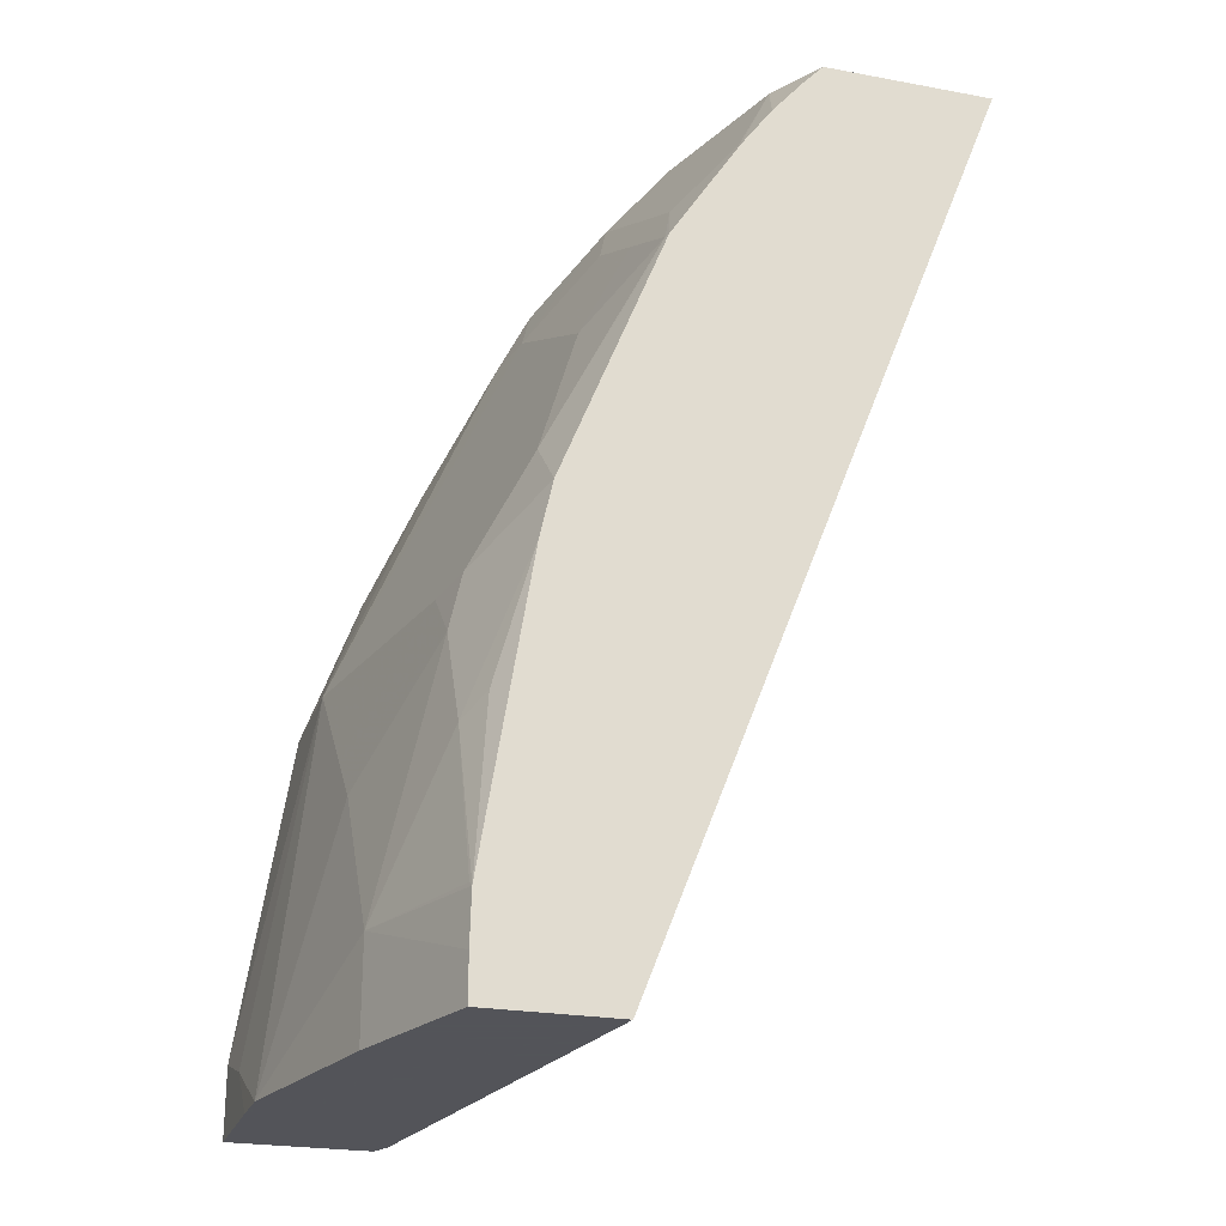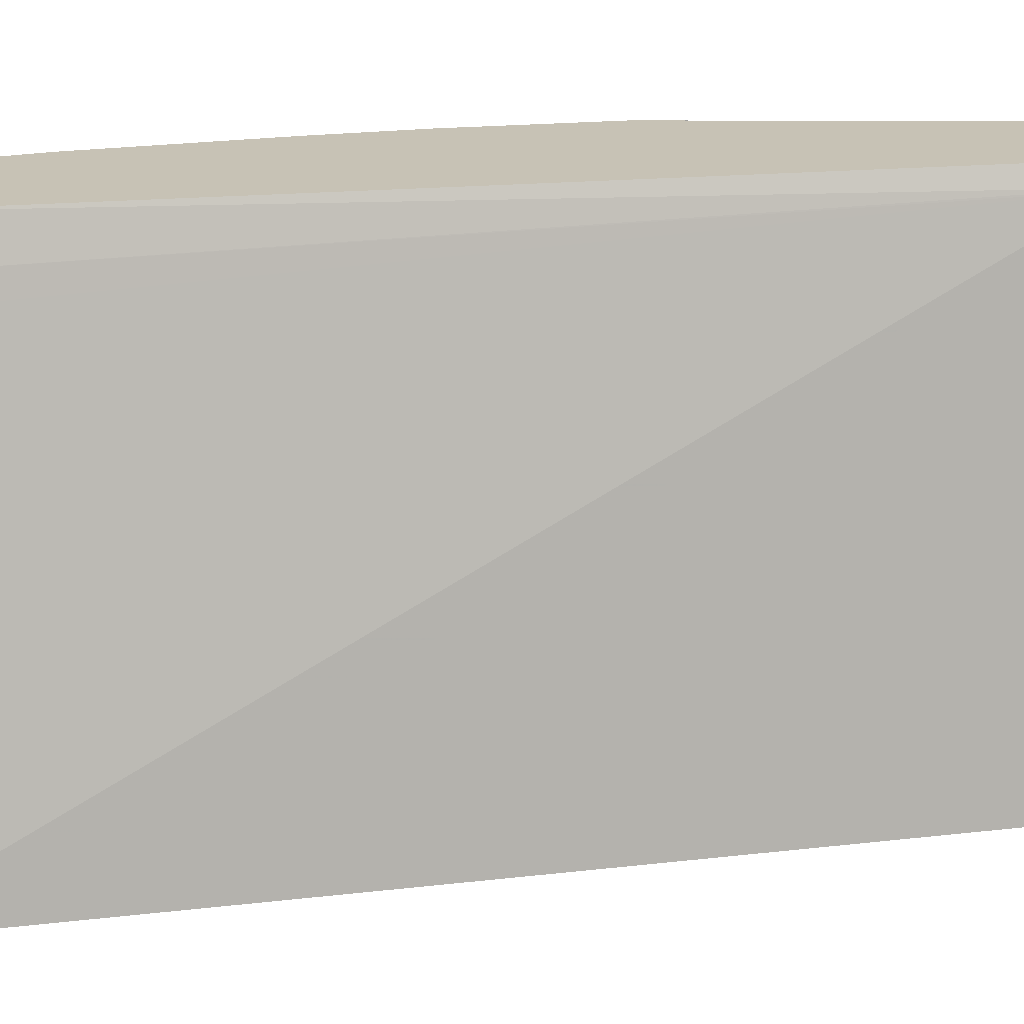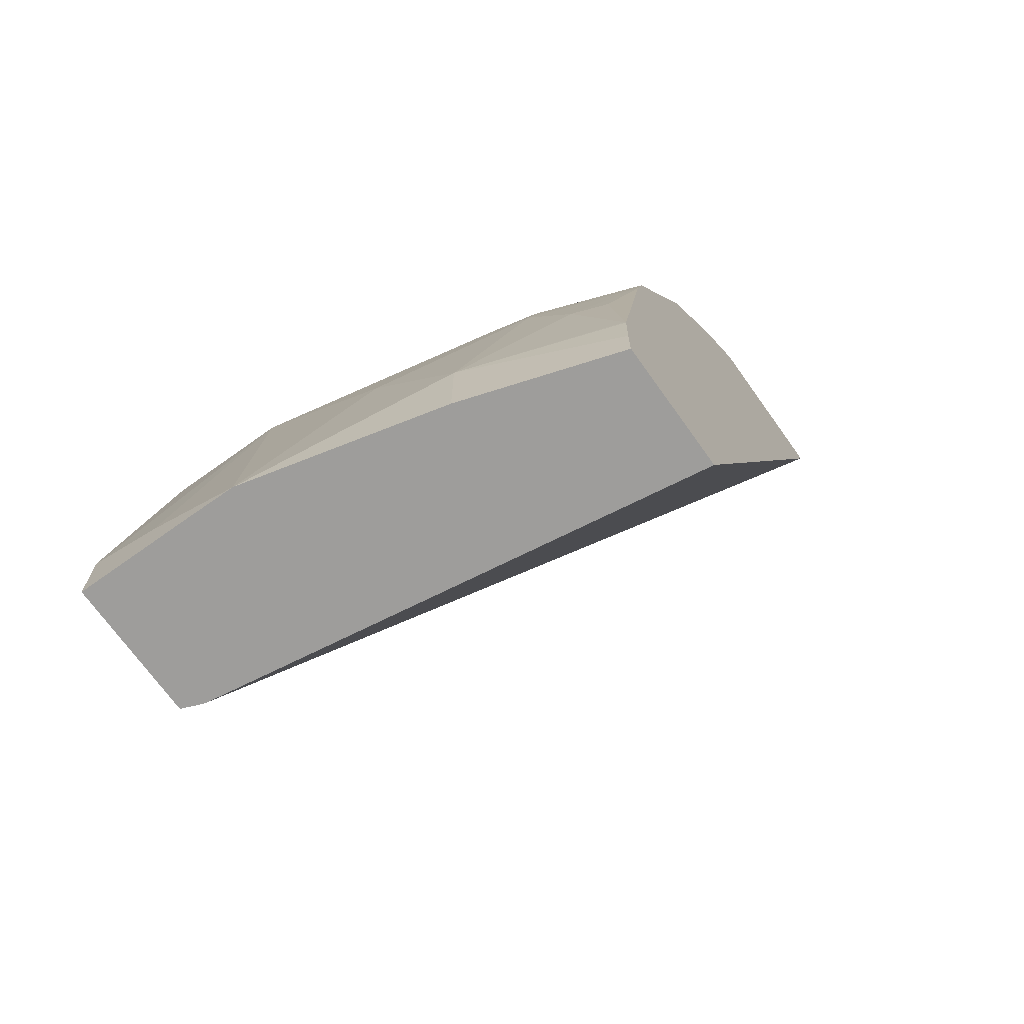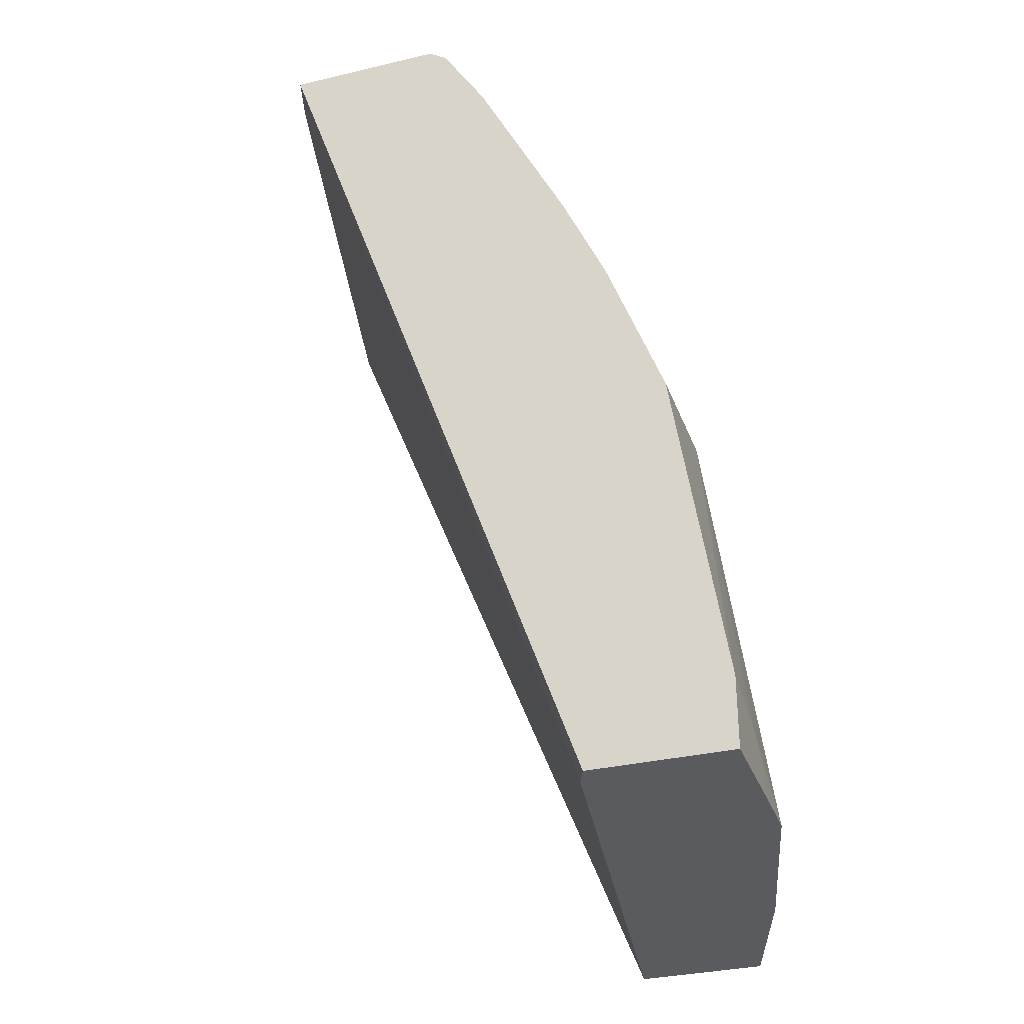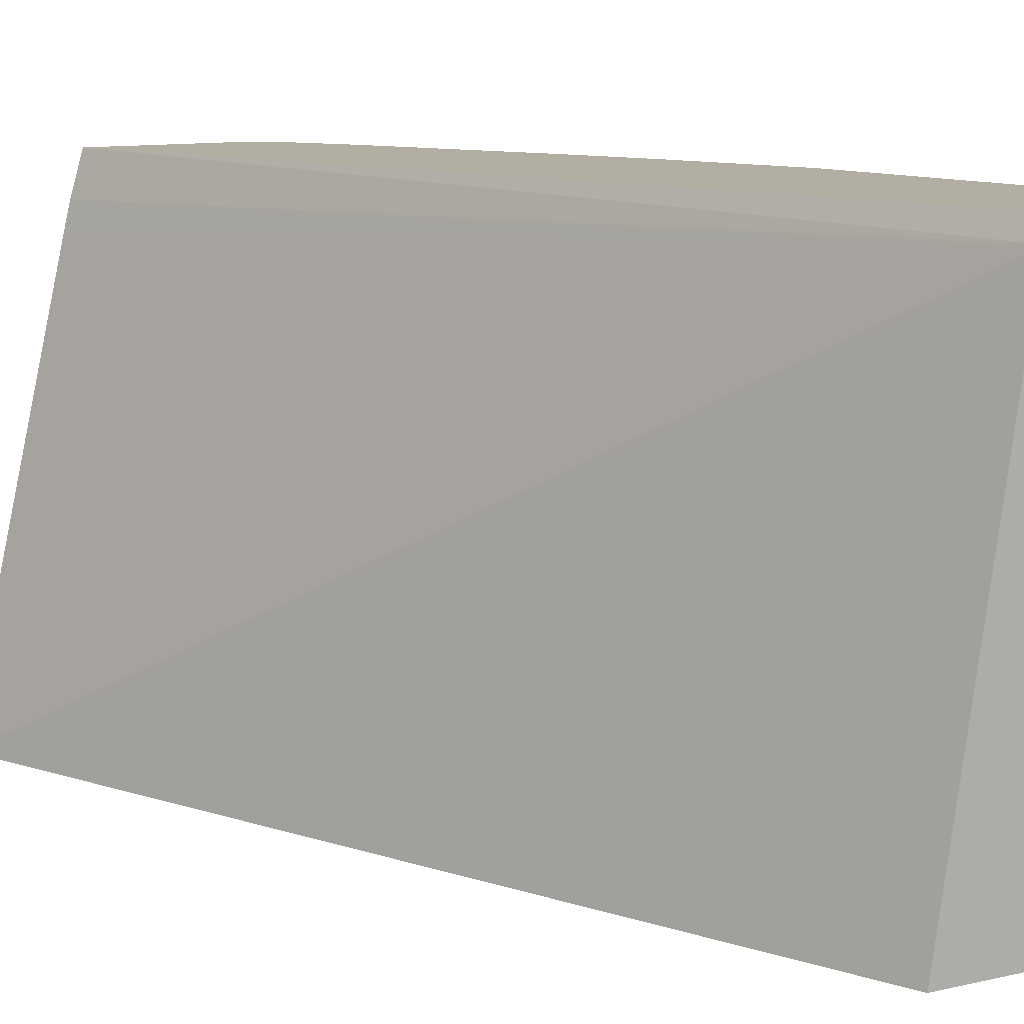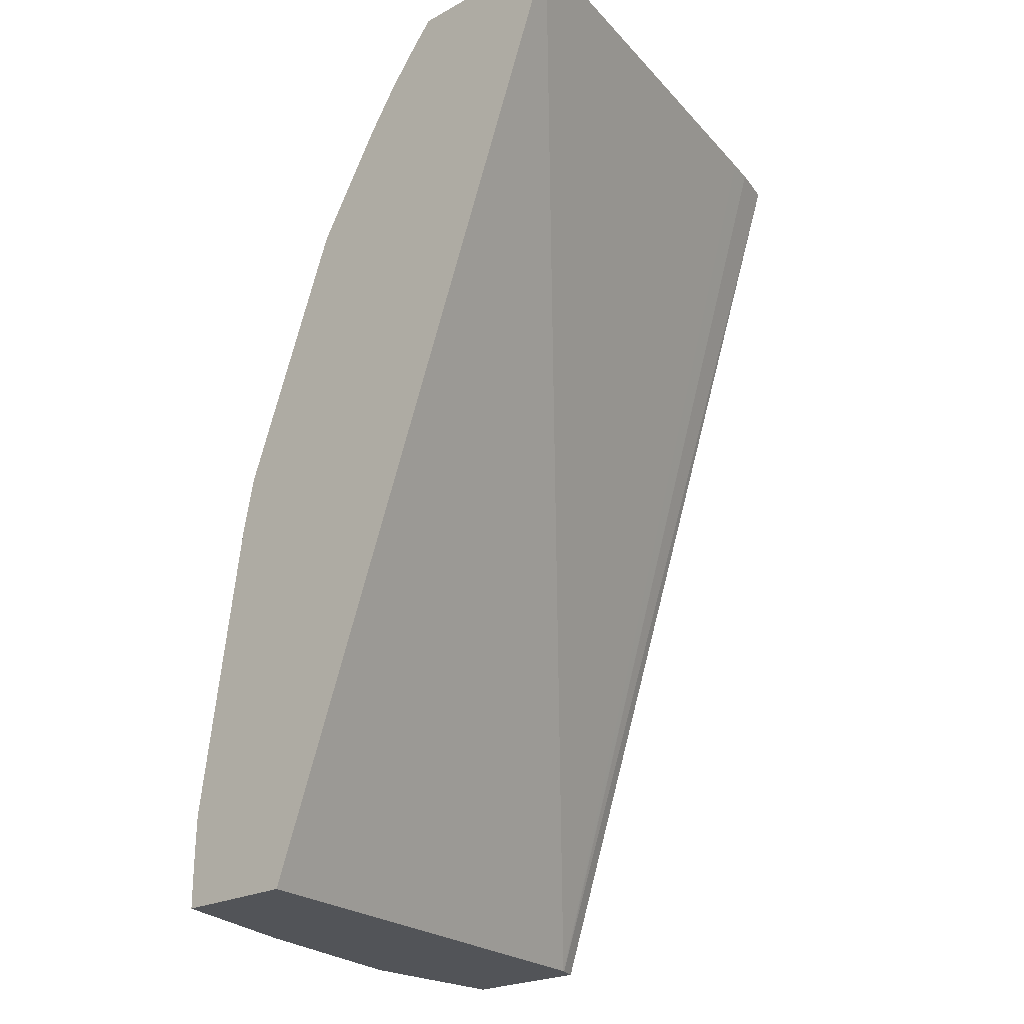
<metadata>
{"format":"obj","ext":"obj","renderer":"f3d","projection":"perspective","resolution":1024,"background":"white","views":[{"elev":-23.9,"azim":-17.0,"up":"+Z"},{"elev":19.0,"azim":98.8,"up":"+Y"},{"elev":-70.5,"azim":-54.5,"up":"+Z"},{"elev":-32.3,"azim":-161.7,"up":"+Z"},{"elev":10.8,"azim":150.3,"up":"+Y"},{"elev":-22.9,"azim":43.0,"up":"+Z"}]}
</metadata>
<code>
v -0.3862 -0.6503 0.3496
v -0.426 -0.4768 0.3496
v -0.4514 -0.6503 0.3496
v -0.5229 -0.6503 0.000602
v -0.5531 -0.4578 0.000602
v -0.4286 -0.4661 0.3496
v -0.464 -0.6297 0.3496
v -0.4584 -0.6503 0.3421
v -0.5722 -0.6503 0.000602
v -0.5533 -0.4571 0.000602
v -0.4336 -0.4491 0.3496
v -0.4642 -0.6295 0.3496
v -0.4712 -0.6503 0.3271
v -0.5913 -0.5913 0.000602
v -0.5722 -0.6503 0.01731
v -0.5566 -0.4491 0.000602
v -0.4943 -0.4491 0.3496
v -0.4832 -0.5723 0.3496
v -0.4832 -0.6104 0.3306
v -0.4832 -0.6485 0.3115
v -0.4831 -0.6503 0.3107
v -0.6102 -0.5145 0.000602
v -0.5913 -0.5913 0.03818
v -0.5717 -0.6503 0.03661
v -0.6104 -0.4491 0.000602
v -0.5014 -0.4491 0.3449
v -0.4943 -0.4578 0.3496
v -0.4928 -0.4959 0.3496
v -0.5023 -0.5531 0.3306
v -0.5023 -0.6294 0.2924
v -0.5093 -0.6503 0.2699
v -0.6104 -0.4953 0.000602
v -0.5913 -0.5531 0.0954
v -0.5913 -0.5341 0.1145
v -0.5913 -0.4959 0.1526
v -0.6104 -0.4768 0.01908
v -0.5722 -0.6485 0.03818
v -0.5722 -0.6294 0.0954
v -0.5722 -0.6104 0.1335
v -0.5531 -0.6503 0.1508
v -0.5658 -0.6421 0.1018
v -0.6104 -0.4491 0.02776
v -0.5185 -0.4491 0.3173
v -0.5213 -0.515 0.3115
v -0.5293 -0.5341 0.2885
v -0.5102 -0.5722 0.3075
v -0.5102 -0.6104 0.2885
v -0.5102 -0.6485 0.2694
v -0.5484 -0.6294 0.1931
v -0.5436 -0.639 0.1955
v -0.5484 -0.6485 0.1741
v -0.5475 -0.6503 0.1745
v -0.5722 -0.5913 0.1526
v -0.5913 -0.4491 0.1526
v -0.5341 -0.515 0.2861
v -0.5531 -0.4768 0.2479
v -0.5696 -0.4491 0.2111
v -0.5527 -0.6503 0.1528
v -0.5484 -0.6503 0.1723
v -0.5674 -0.6104 0.155
v -0.5468 -0.4491 0.2607
v -0.5468 -0.4768 0.2607
v -0.5293 -0.6104 0.2503
v -0.5502 -0.4491 0.2537
v -0.5531 -0.4491 0.2479
f 29 44 45
f 29 45 46
f 61 64 62
f 29 46 47
f 29 47 30
f 30 47 48
f 31 49 50
f 31 48 49
f 31 50 51
f 31 51 52
f 33 39 34
f 34 39 53
f 30 48 31
f 26 29 28
f 24 38 37
f 26 43 44
f 26 28 27
f 25 36 42
f 25 32 36
f 24 41 38
f 24 40 41
f 23 39 33
f 23 38 39
f 23 37 38
f 23 24 37
f 22 36 32
f 34 53 35
f 22 35 36
f 26 44 29
f 35 54 42
f 45 53 63
f 35 53 45
f 22 34 35
f 56 65 57
f 56 64 65
f 56 62 64
f 55 62 56
f 51 59 52
f 51 60 59
f 49 63 53
f 49 51 50
f 49 60 51
f 49 53 60
f 48 63 49
f 47 63 48
f 45 47 46
f 45 63 47
f 44 55 45
f 43 55 44
f 43 62 55
f 43 61 62
f 39 60 53
f 39 59 60
f 39 58 59
f 39 40 58
f 38 40 39
f 38 41 40
f 35 57 54
f 35 56 57
f 35 55 56
f 35 45 55
f 35 42 36
f 22 33 34
f 11 57 65
f 20 31 21
f 4 22 32
f 4 14 22
f 4 9 14
f 3 7 8
f 2 5 6
f 1 5 2
f 1 4 5
f 1 9 4
f 1 15 9
f 1 24 15
f 1 40 24
f 1 58 40
f 1 59 58
f 4 32 25
f 1 52 59
f 1 21 31
f 1 13 21
f 1 8 13
f 1 3 8
f 1 7 3
f 1 12 7
f 1 18 12
f 1 28 18
f 1 27 28
f 1 17 27
f 1 11 17
f 1 6 11
f 1 2 6
f 1 31 52
f 4 25 16
f 22 23 33
f 4 10 5
f 4 16 10
f 20 30 31
f 19 30 20
f 19 29 30
f 18 29 19
f 18 28 29
f 17 26 27
f 14 23 22
f 12 21 13
f 12 20 21
f 12 19 20
f 12 18 19
f 11 26 17
f 11 43 26
f 15 24 23
f 11 64 61
f 5 10 6
f 11 61 43
f 6 10 11
f 7 12 13
f 7 13 8
f 9 23 14
f 9 15 23
f 11 16 25
f 11 25 42
f 11 42 54
f 11 54 57
f 11 65 64
f 10 16 11

</code>
